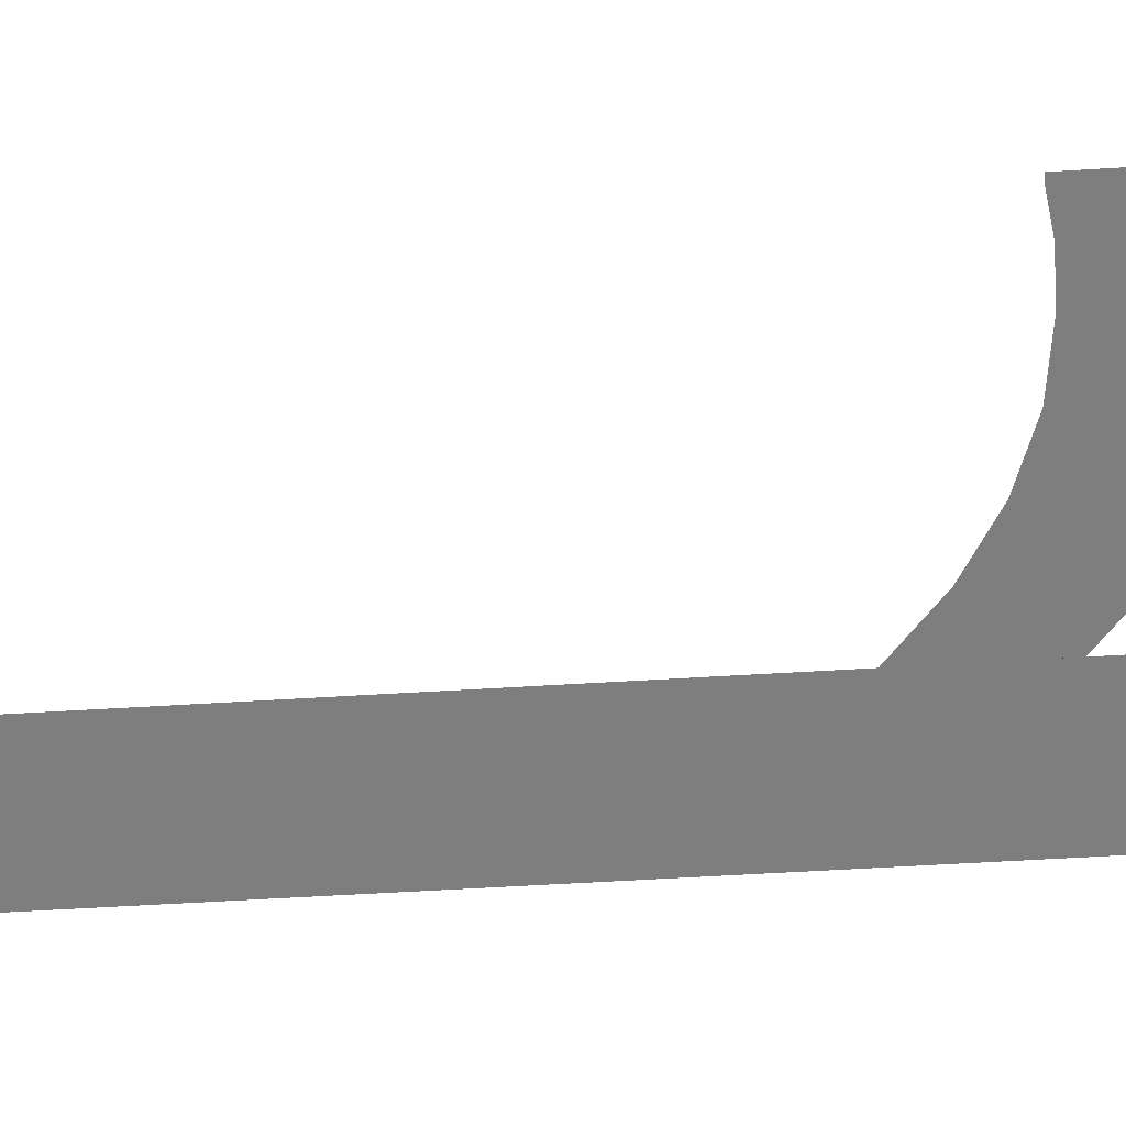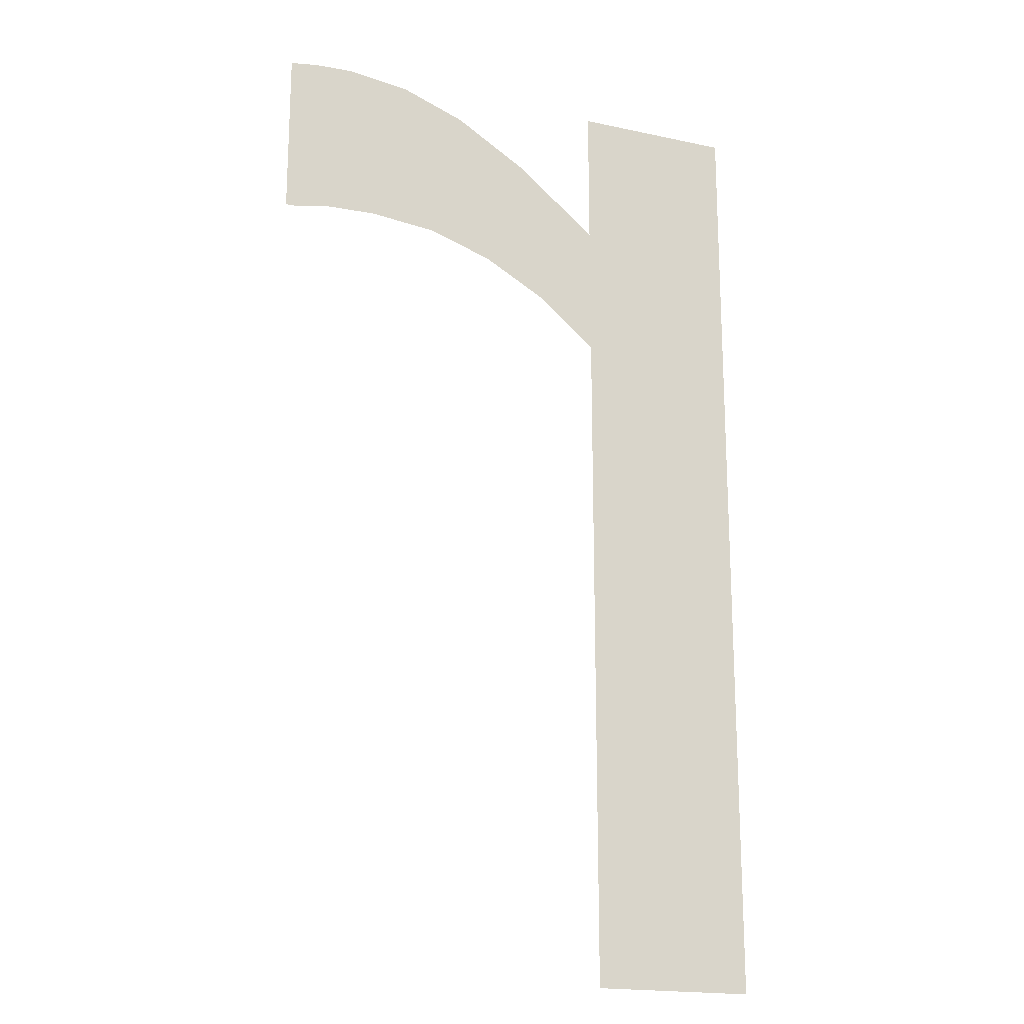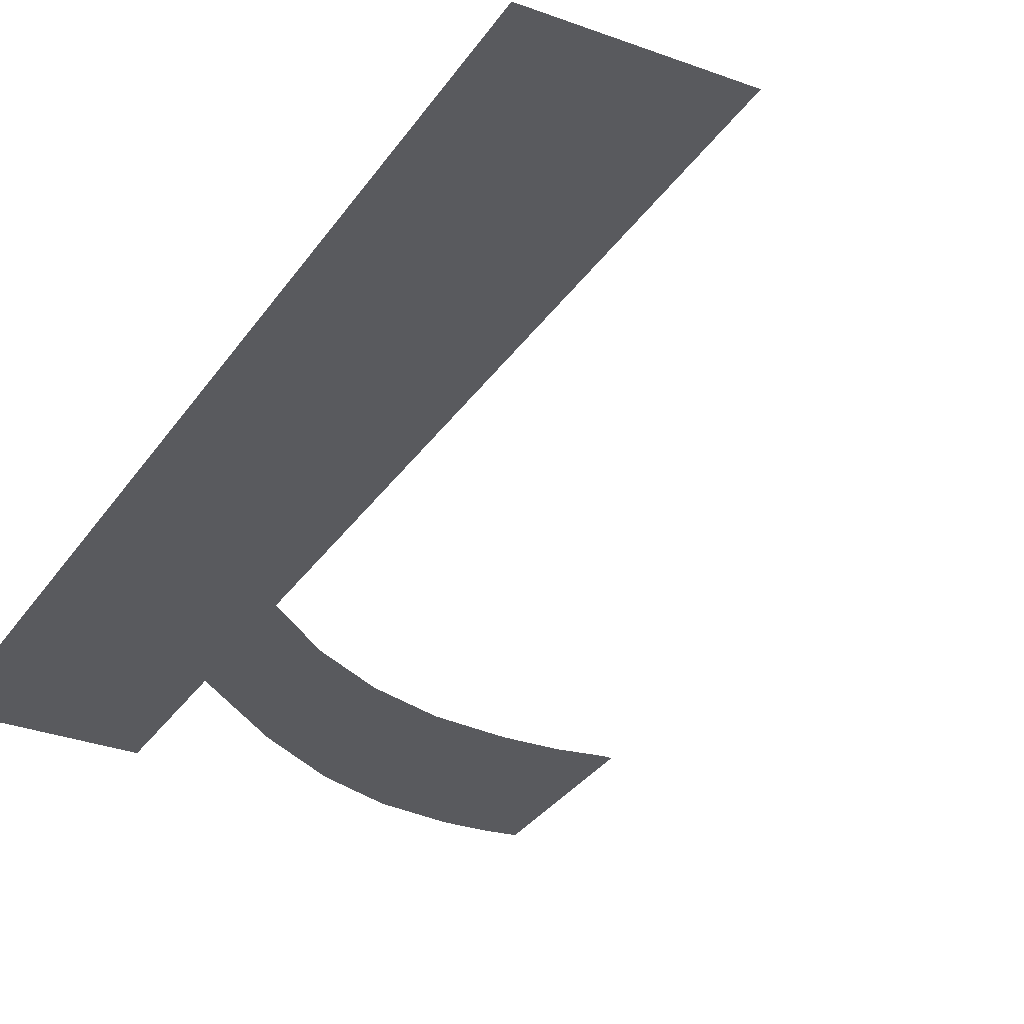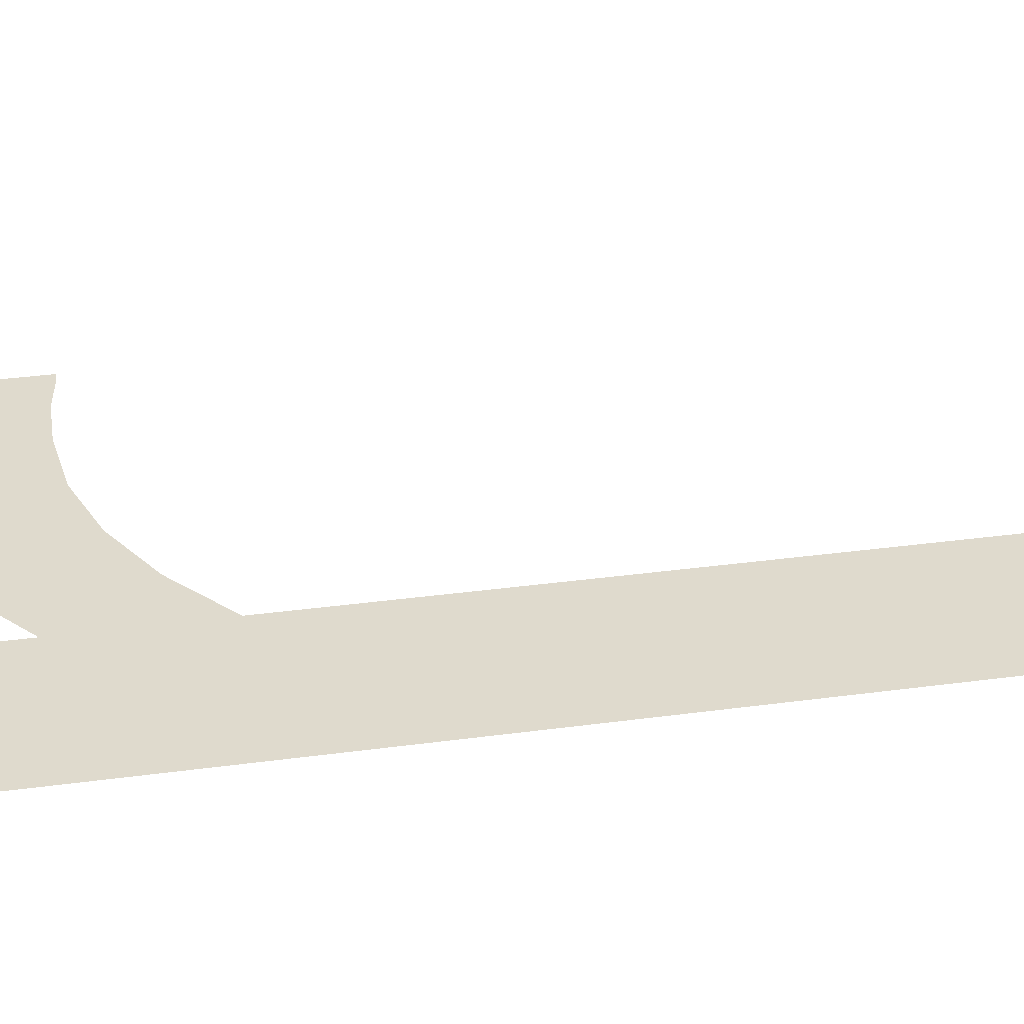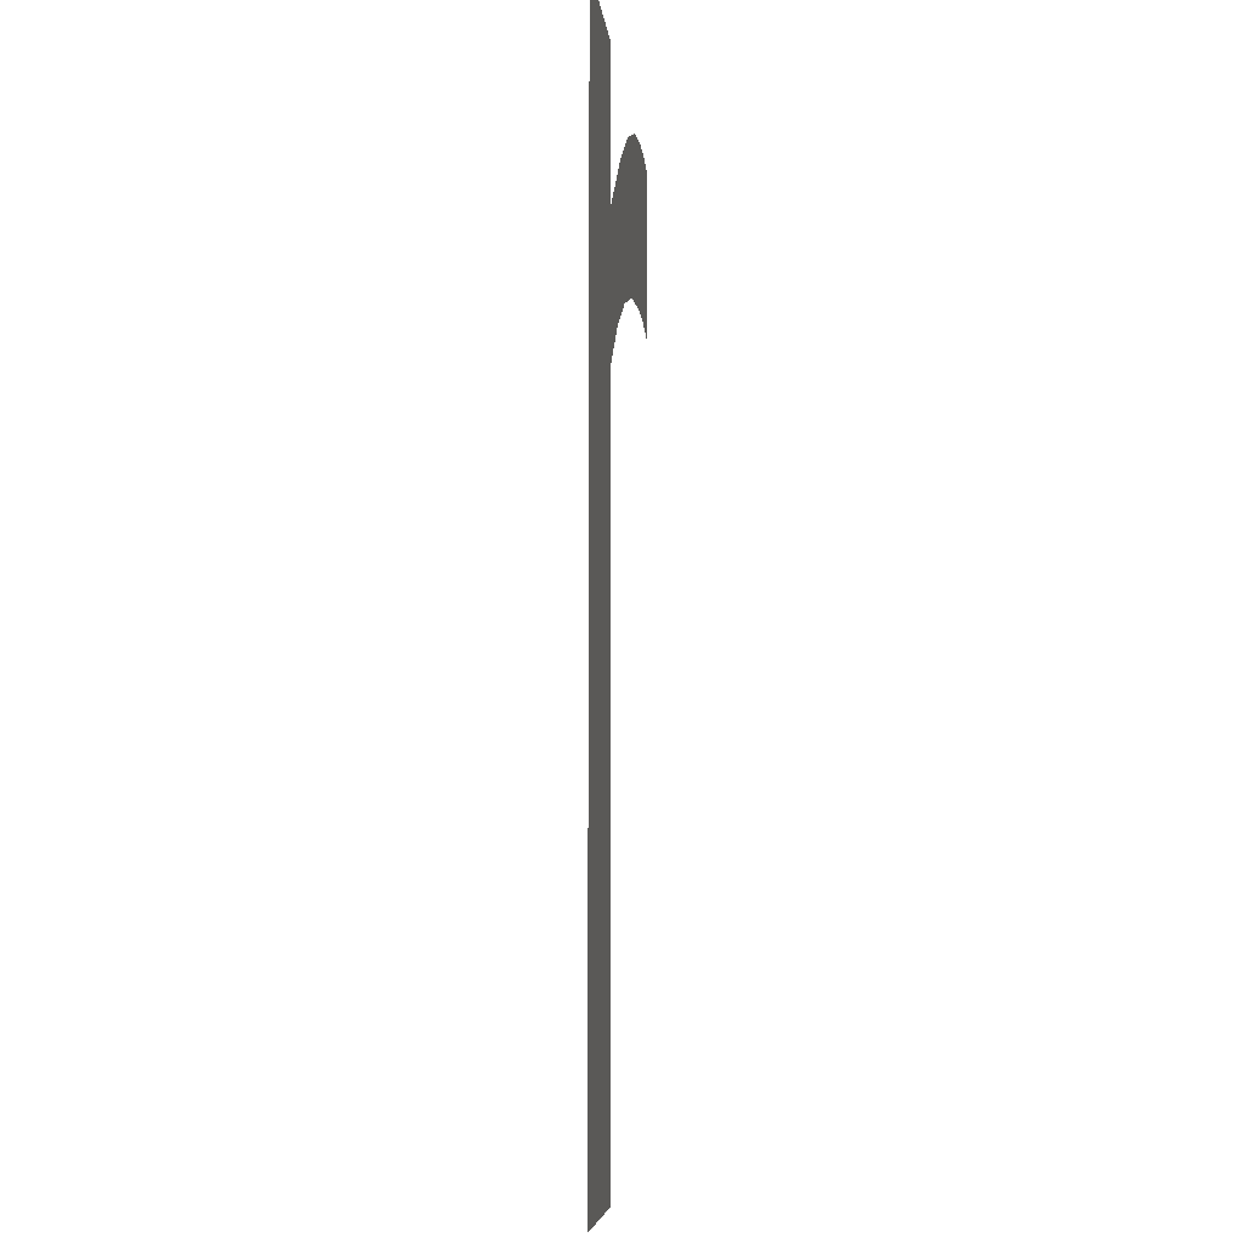
<metadata>
{"format":"obj","ext":"obj","renderer":"f3d","projection":"perspective","resolution":1024,"background":"white","views":[{"elev":-59.4,"azim":93.6,"up":"+Z"},{"elev":-19.0,"azim":157.8,"up":"+Y"},{"elev":-31.2,"azim":-27.9,"up":"+Z"},{"elev":32.9,"azim":-100.6,"up":"+Z"},{"elev":-6.9,"azim":-84.4,"up":"+Y"}]}
</metadata>
<code>
o #ID95
v 0.2728 0.7162 0.4882
v 0.269 0.7217 0.4882
v 0.269 0.7131 0.4882
v 0.2743 0.726 0.4882
v 0.2768 0.7185 0.4882
v 0.2788 0.7287 0.4882
v 0.2808 0.7198 0.4882
v 0.2829 0.7303 0.4882
v 0.285 0.7203 0.4882
v 0.2869 0.7308 0.4882
v 0.288 0.7202 0.4882
v 0.2892 0.7307 0.4882
v 0.2905 0.7198 0.4882
v 0.291 0.7304 0.4882
v 0.291 0.7198 0.4882
v 0.269 0.67 0.4882
v 0.2588 0.7308 0.4882
v 0.2588 0.67 0.4882
v 0.269 0.7308 0.4882
f 1 2 3
f 2 1 4
f 4 1 5
f 4 5 6
f 6 5 7
f 6 7 8
f 8 7 9
f 8 9 10
f 10 9 11
f 10 11 12
f 12 11 13
f 12 13 14
f 14 13 15
f 16 17 18
f 17 16 19
f 19 16 3
f 19 3 2

</code>
